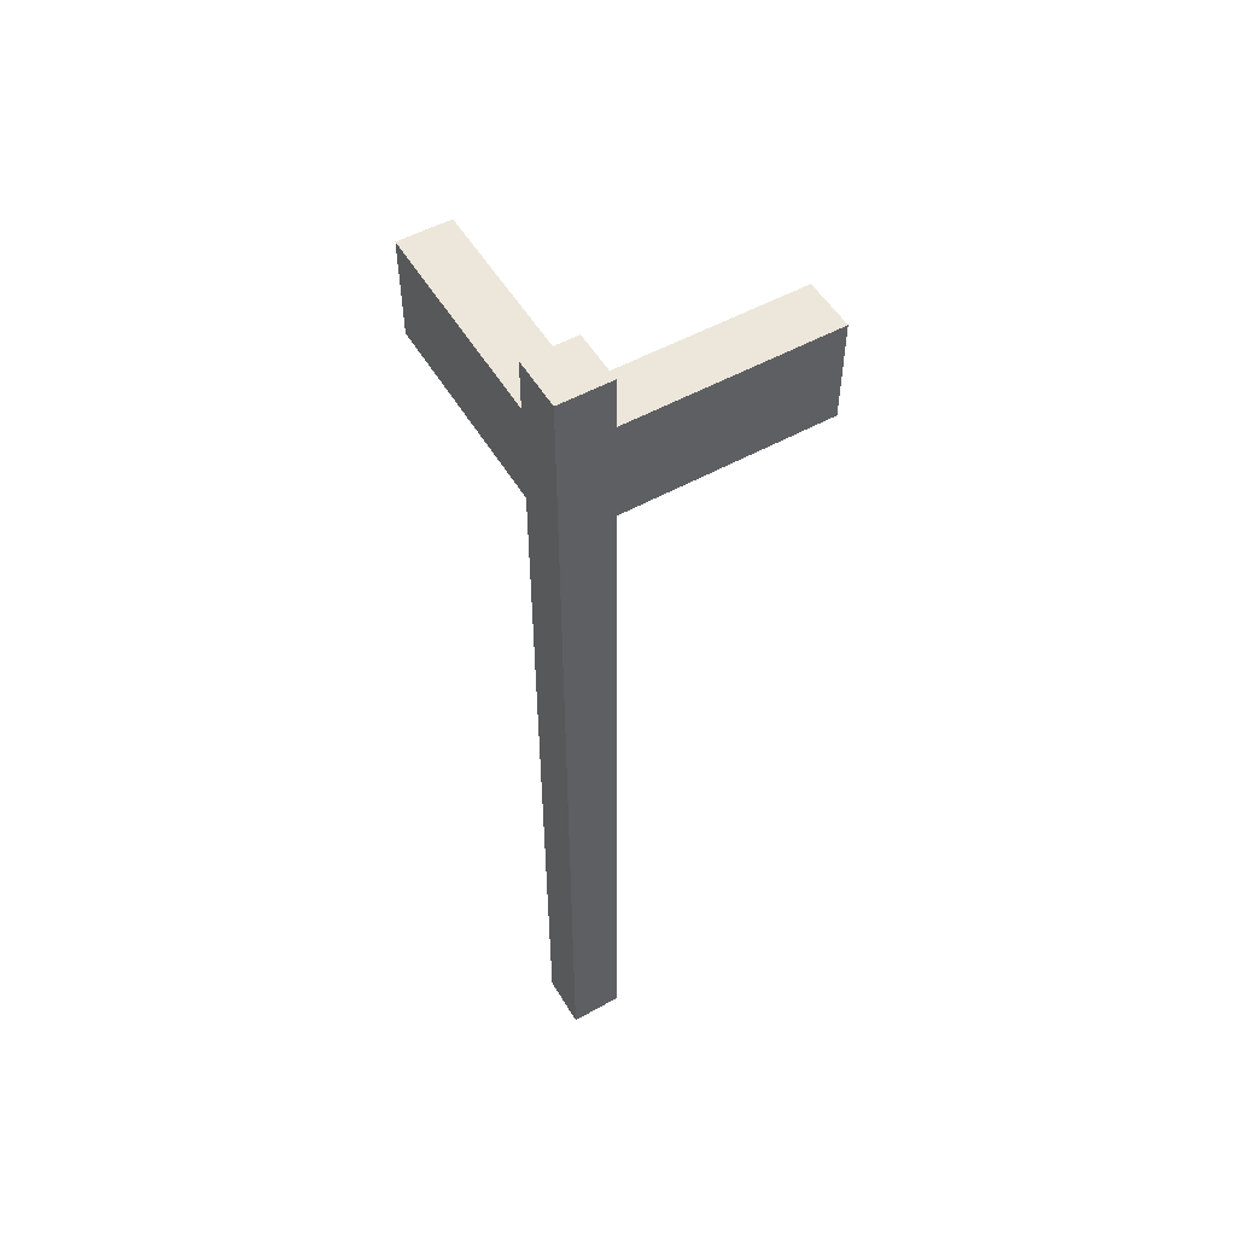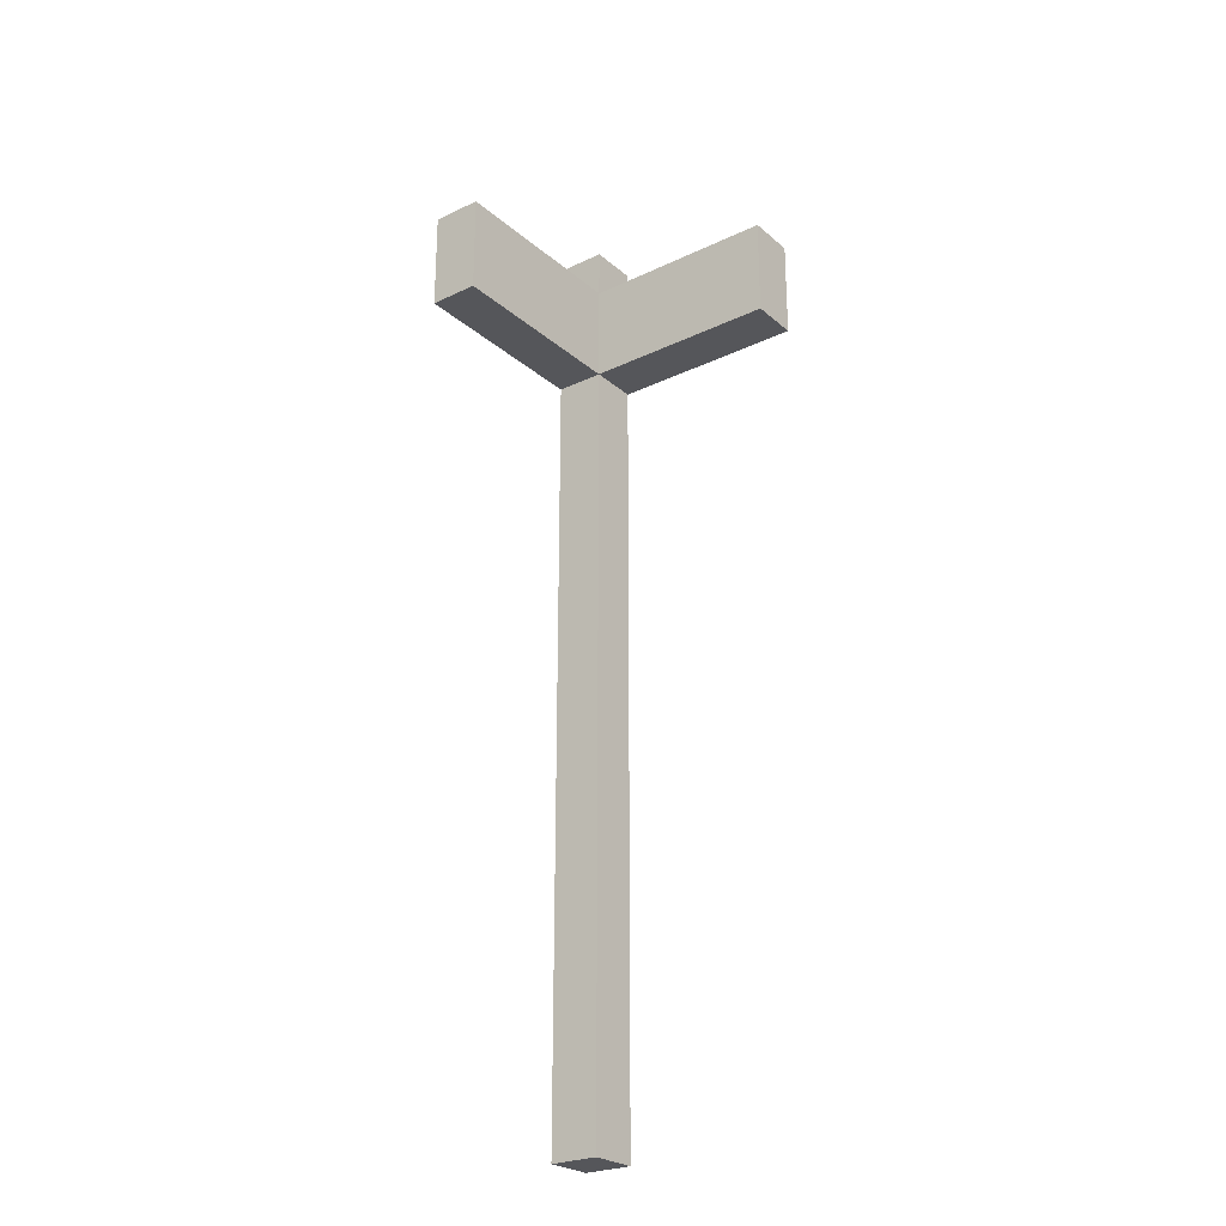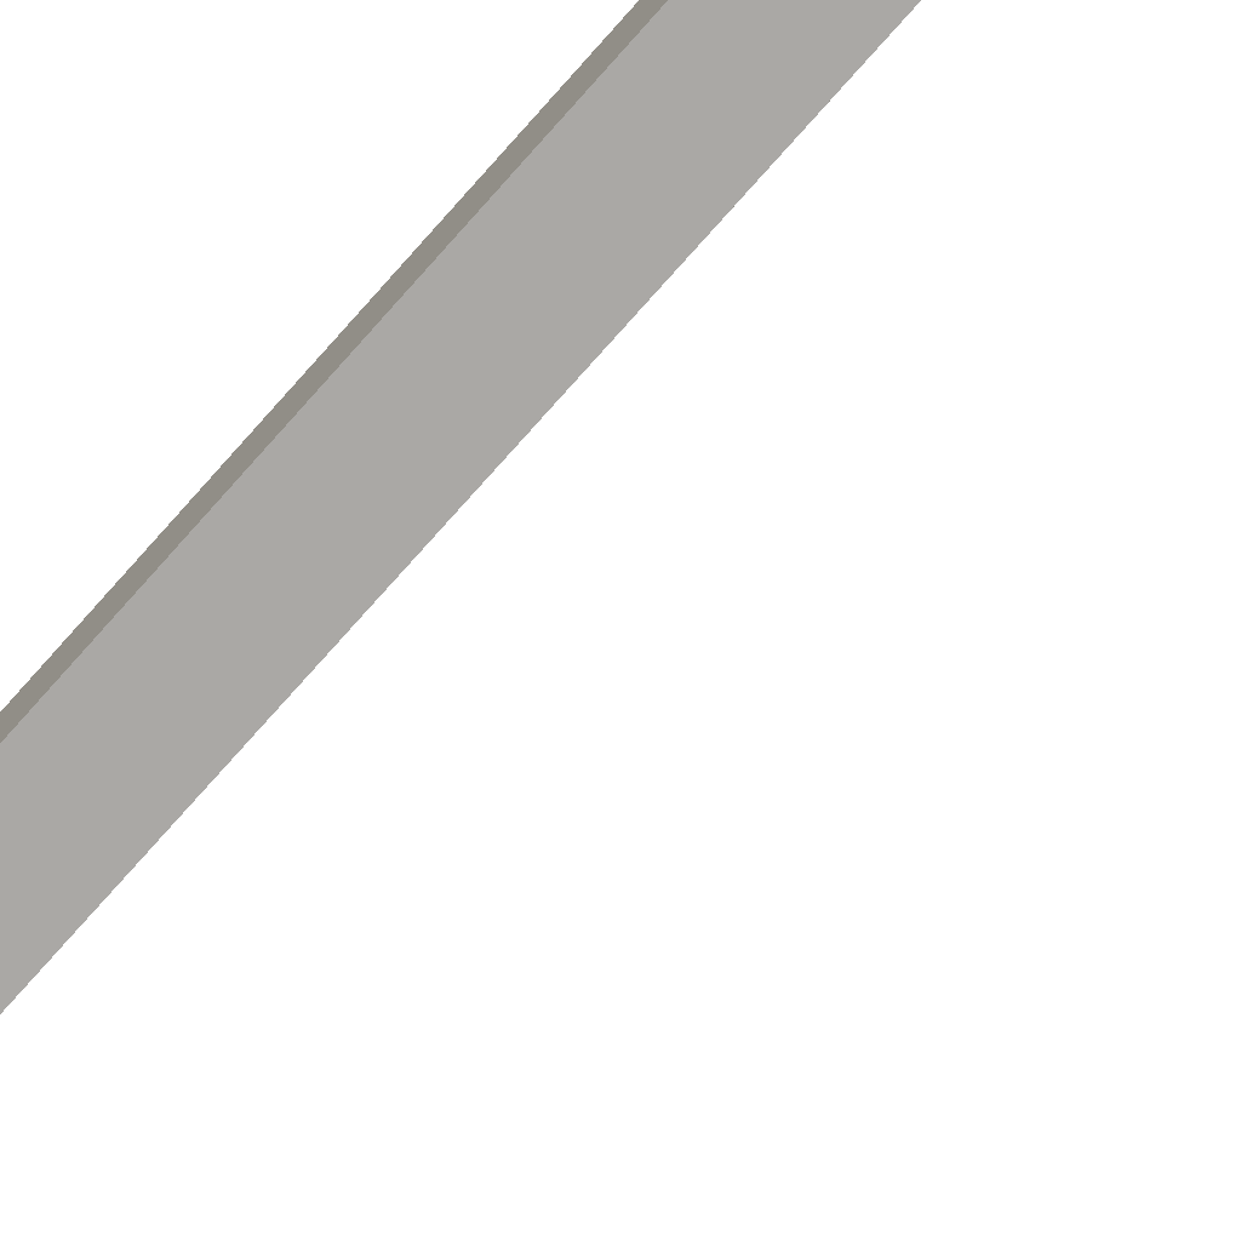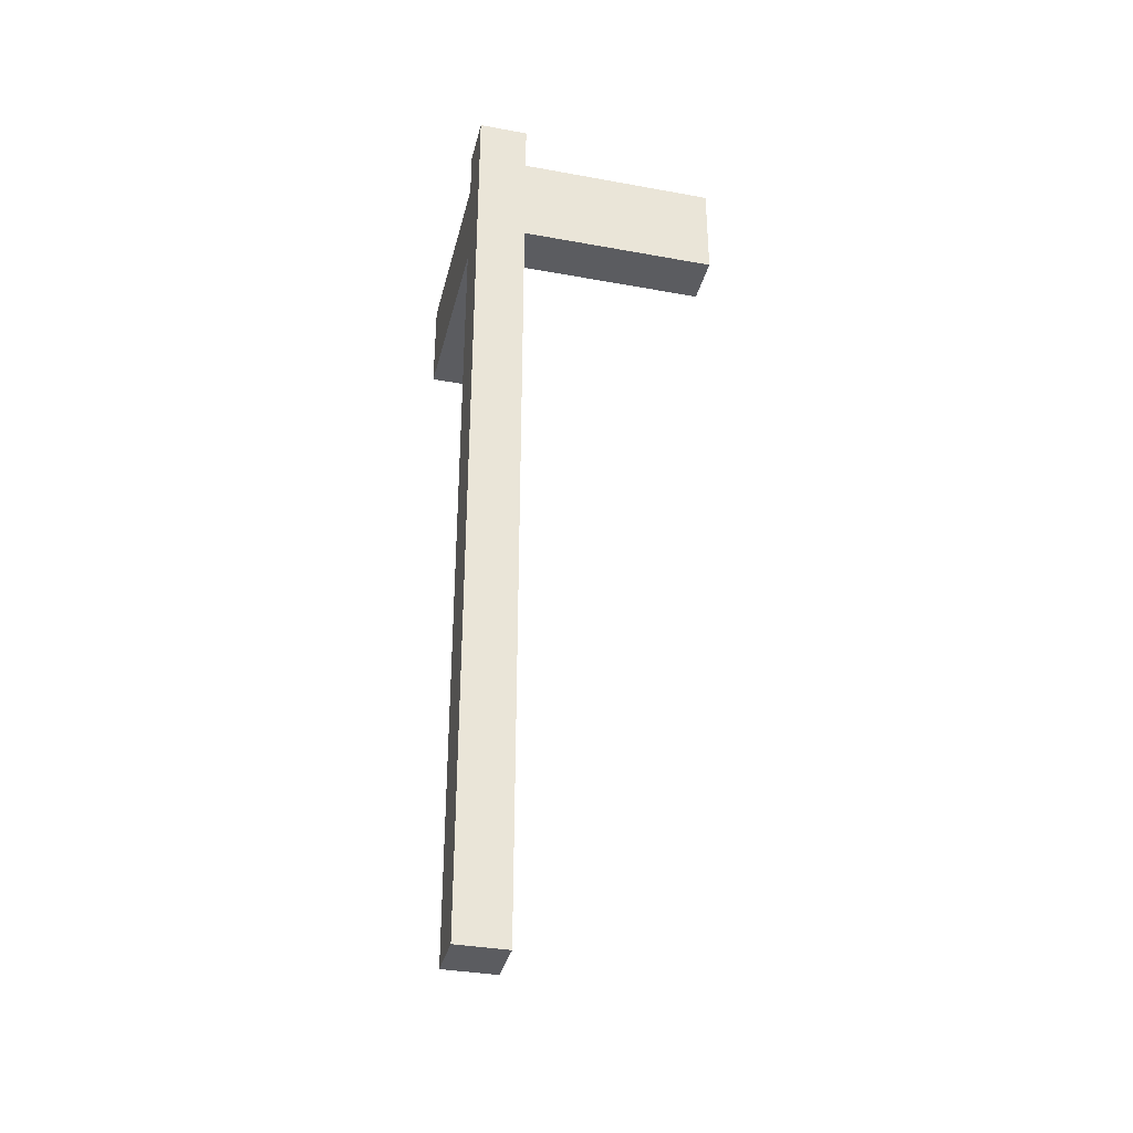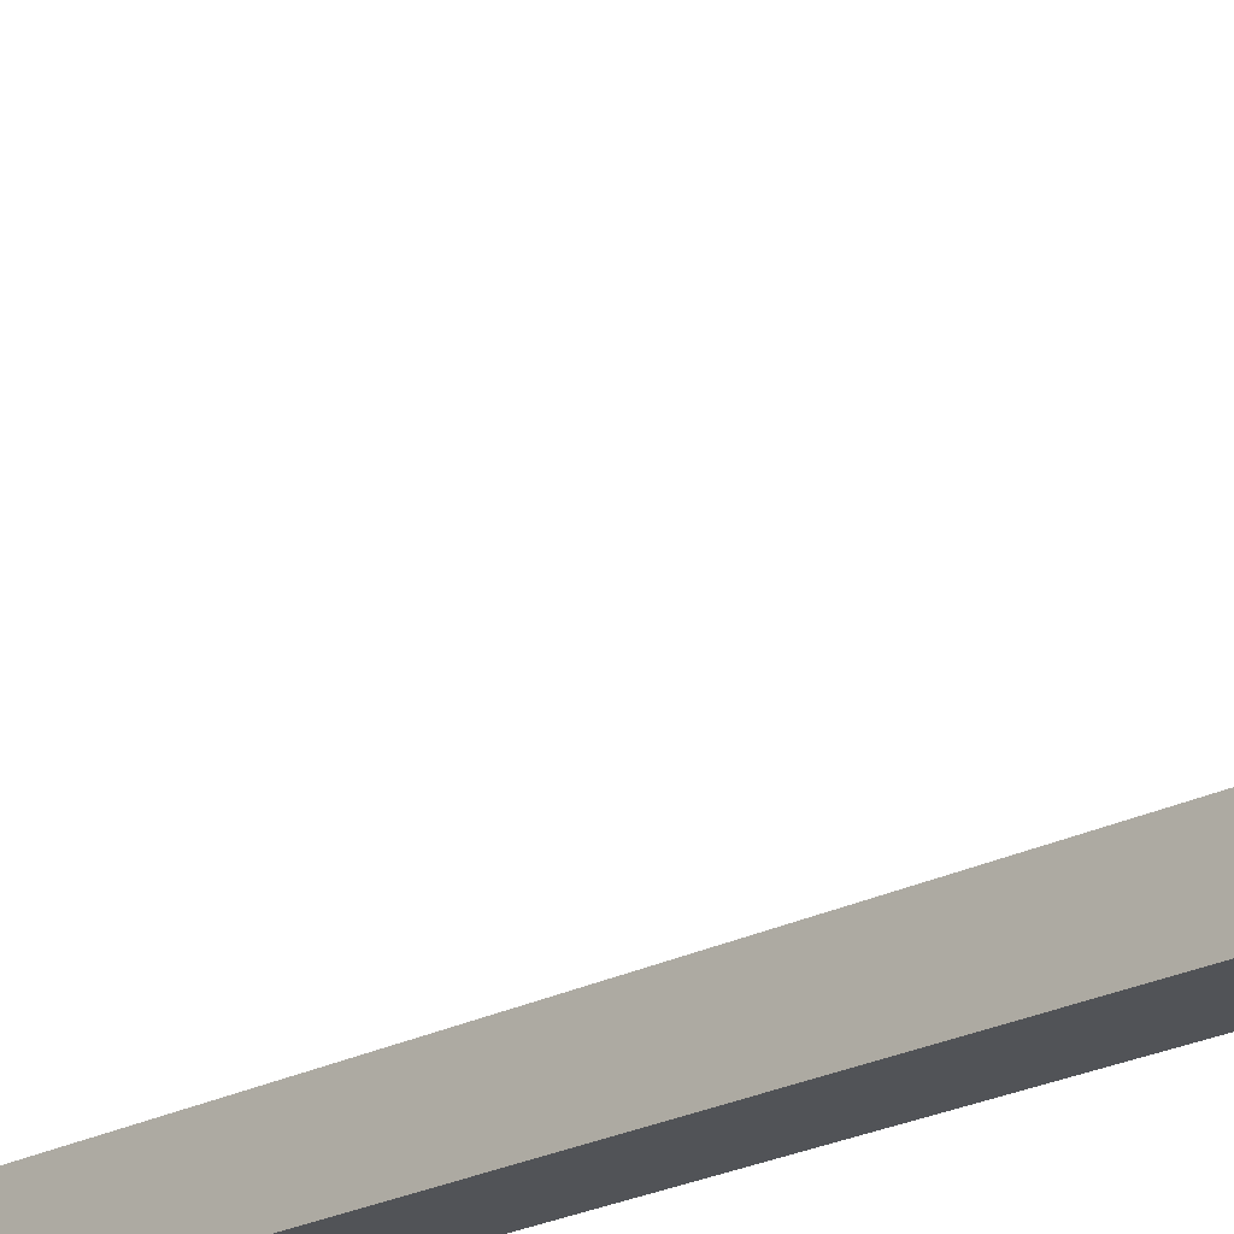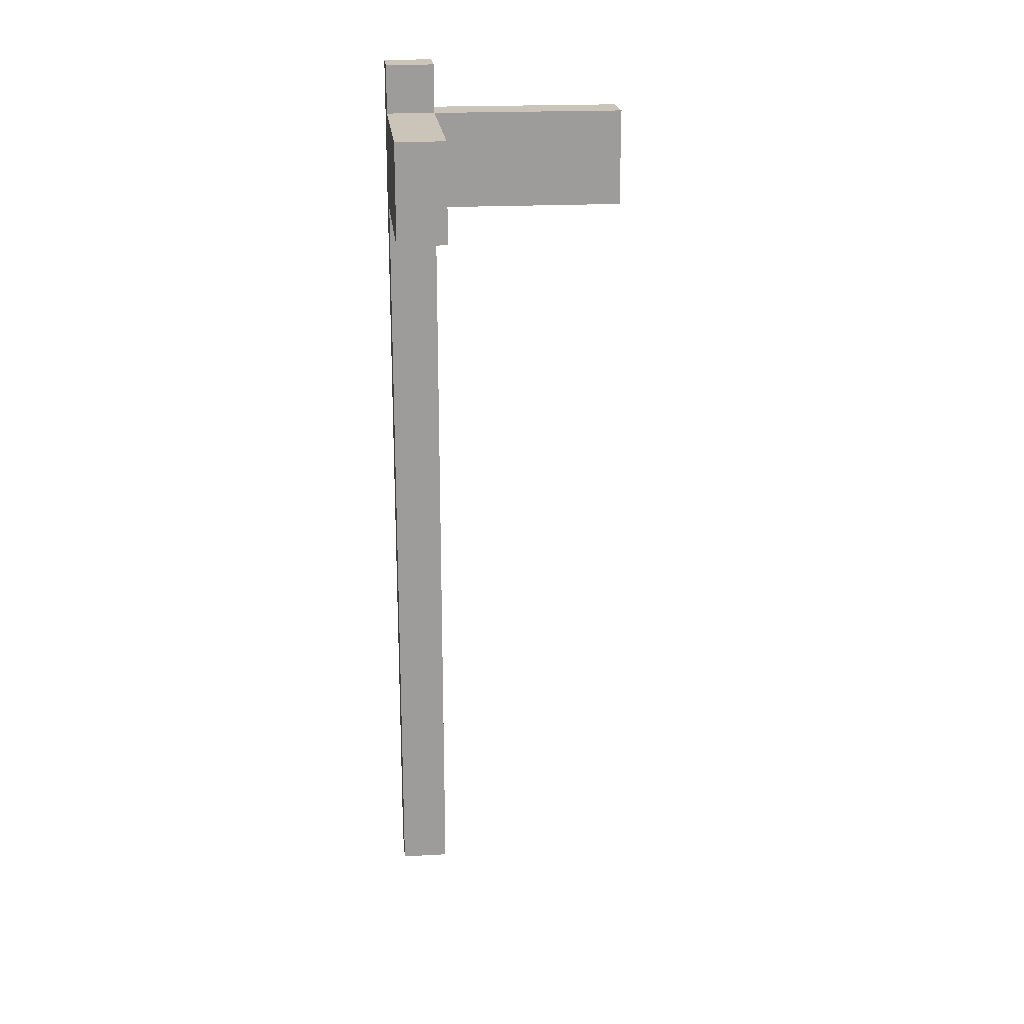
<metadata>
{"format":"obj","ext":"obj","renderer":"f3d","projection":"perspective","resolution":1024,"background":"white","views":[{"elev":53.4,"azim":-120.5,"up":"+Y"},{"elev":-25.8,"azim":37.1,"up":"+Y"},{"elev":-75.2,"azim":-41.6,"up":"+Z"},{"elev":-35.3,"azim":-103.6,"up":"+Y"},{"elev":-22.1,"azim":133.2,"up":"+Z"},{"elev":20.3,"azim":-5.7,"up":"+Y"}]}
</metadata>
<code>
v -2.5 0 -1.5
v -2.5 0 -2.5
v -2.5 16 2.5
v -2.5 16 -0.5
v -2.5 16 -1.5
v -2.5 18 2.5
v -2.5 18 -0.5
v -2.5 18 -1.5
v -2.5 19 -1.5
v -2.5 19 -2.5
v -1.5 0 -1.5
v -1.5 0 -2.5
v -1.5 16 2.5
v -1.5 16 -0.5
v -1.5 16 -1.5
v -1.5 16 -2.5
v -1.5 18 2.5
v -1.5 18 -0.5
v -1.5 18 -1.5
v -1.5 18 -2.5
v -1.5 19 -1.5
v -1.5 19 -2.5
v 2.5 16 -1.5
v 2.5 16 -2.5
v 2.5 18 -1.5
v 2.5 18 -2.5
v -2.5 16 2.5
v -2.5 18 2.5
v -1.5 16 2.5
v -1.5 18 2.5
v -2.5 0 -1.5
v -2.5 16 -1.5
v -2.5 18 -1.5
v -2.5 19 -1.5
v -1.5 0 -1.5
v -1.5 16 -1.5
v -1.5 18 -1.5
v -1.5 19 -1.5
v -0.5 16 -1.5
v -0.5 18 -1.5
v 2.5 16 -1.5
v 2.5 18 -1.5
v -2.5 0 -2.5
v -2.5 19 -2.5
v -1.5 0 -2.5
v -1.5 16 -2.5
v -1.5 18 -2.5
v -1.5 19 -2.5
v -0.5 16 -2.5
v -0.5 18 -2.5
v 2.5 16 -2.5
v 2.5 18 -2.5
v -2.5 0 -1.5
v -1.5 0 -1.5
v -2.5 0 -2.5
v -1.5 0 -2.5
v -2.5 16 2.5
v -1.5 16 2.5
v -2.5 16 -0.5
v -1.5 16 -0.5
v -2.5 16 -1.5
v -1.5 16 -1.5
v -0.5 16 -1.5
v 2.5 16 -1.5
v -1.5 16 -2.5
v -0.5 16 -2.5
v 2.5 16 -2.5
v -2.5 18 2.5
v -1.5 18 2.5
v -2.5 18 -0.5
v -1.5 18 -0.5
v -2.5 18 -1.5
v -1.5 18 -1.5
v -0.5 18 -1.5
v 2.5 18 -1.5
v -1.5 18 -2.5
v -0.5 18 -2.5
v 2.5 18 -2.5
v -2.5 19 -1.5
v -1.5 19 -1.5
v -2.5 19 -2.5
v -1.5 19 -2.5
f 5 2 1
f 6 4 3
f 7 5 4
f 7 4 6
f 8 2 5
f 8 5 7
f 9 2 8
f 10 2 9
f 11 12 15
f 15 12 16
f 13 14 17
f 14 15 18
f 17 14 18
f 18 15 19
f 19 20 21
f 21 20 22
f 23 24 25
f 25 24 26
f 29 28 27
f 30 28 29
f 35 32 31
f 36 32 35
f 37 34 33
f 38 34 37
f 39 37 36
f 40 37 39
f 41 40 39
f 42 40 41
f 43 44 45
f 45 44 46
f 46 44 47
f 47 44 48
f 46 47 49
f 49 47 50
f 49 50 51
f 51 50 52
f 55 54 53
f 56 54 55
f 59 58 57
f 60 58 59
f 61 60 59
f 62 60 61
f 65 63 62
f 66 64 63
f 66 63 65
f 67 64 66
f 68 69 70
f 70 69 71
f 70 71 72
f 72 71 73
f 73 74 76
f 74 75 77
f 76 74 77
f 77 75 78
f 79 80 81
f 81 80 82

</code>
